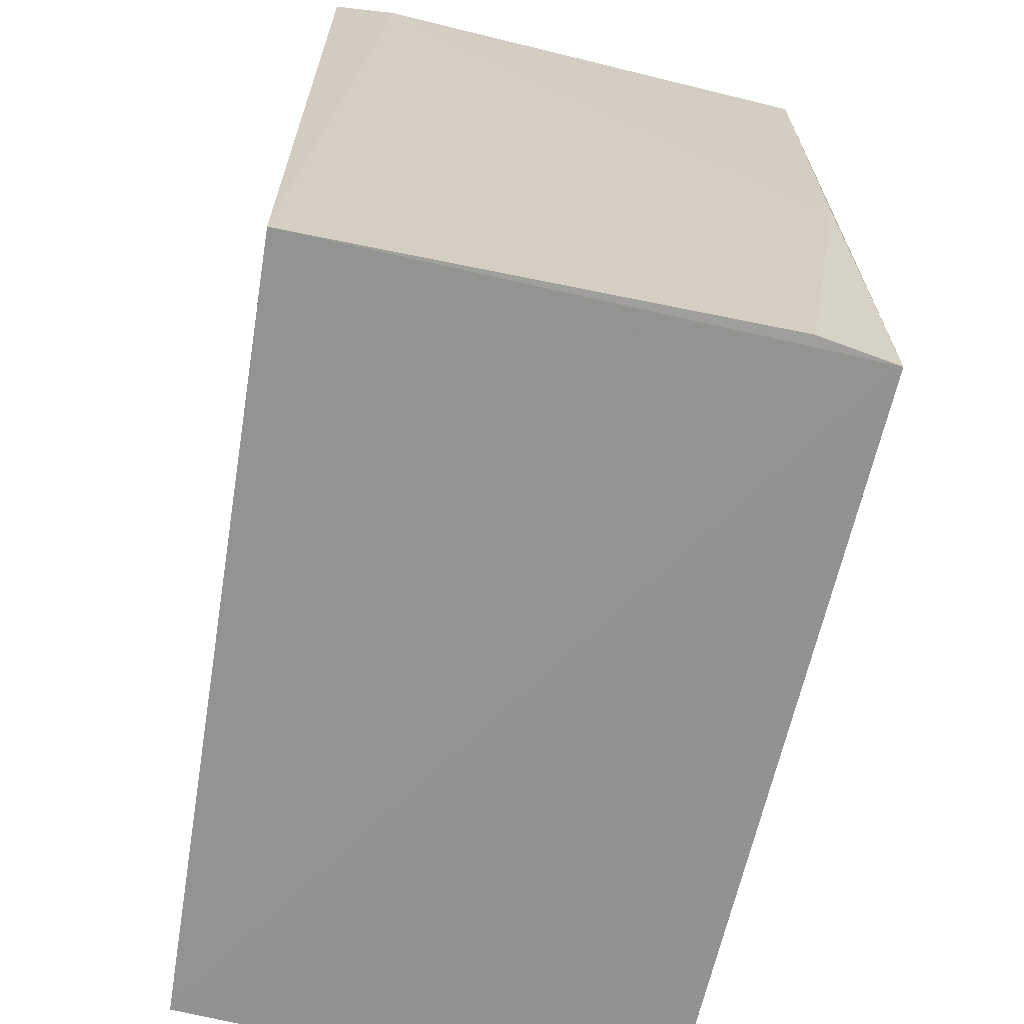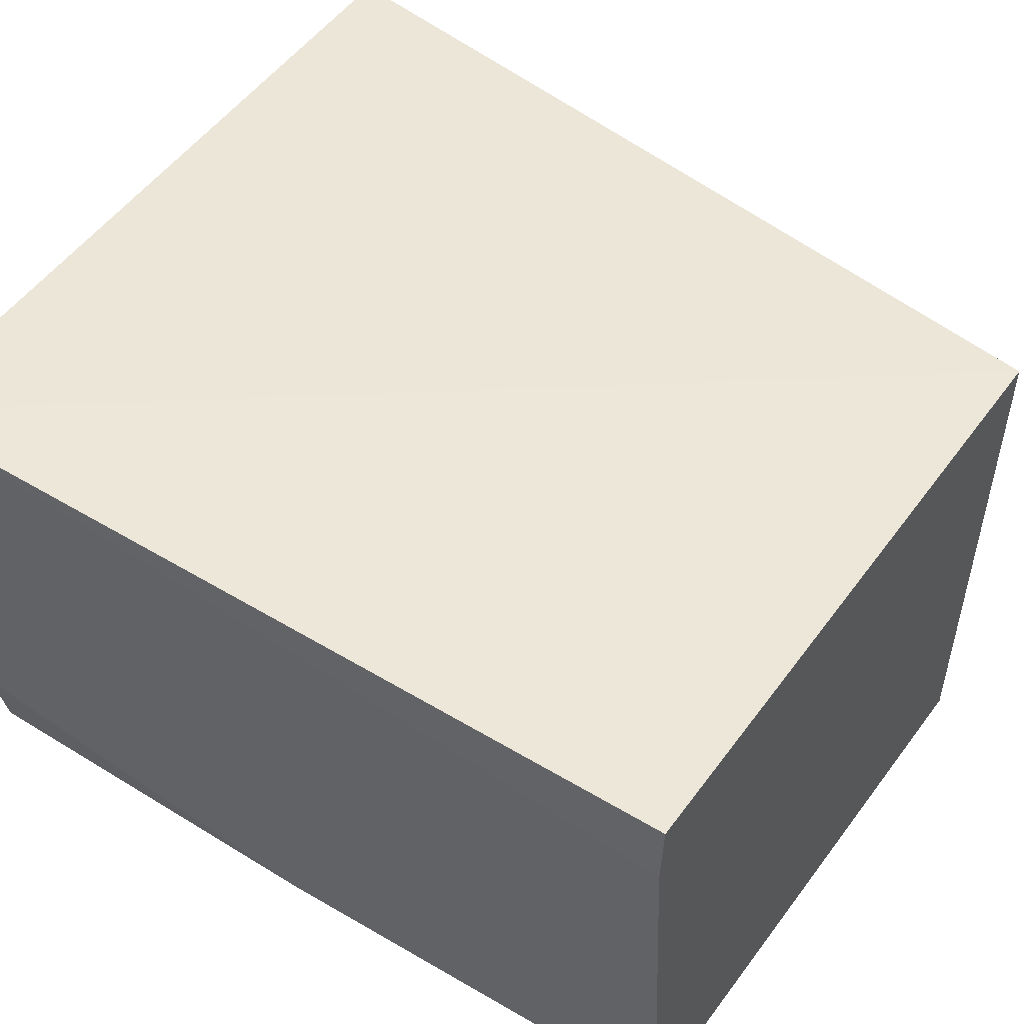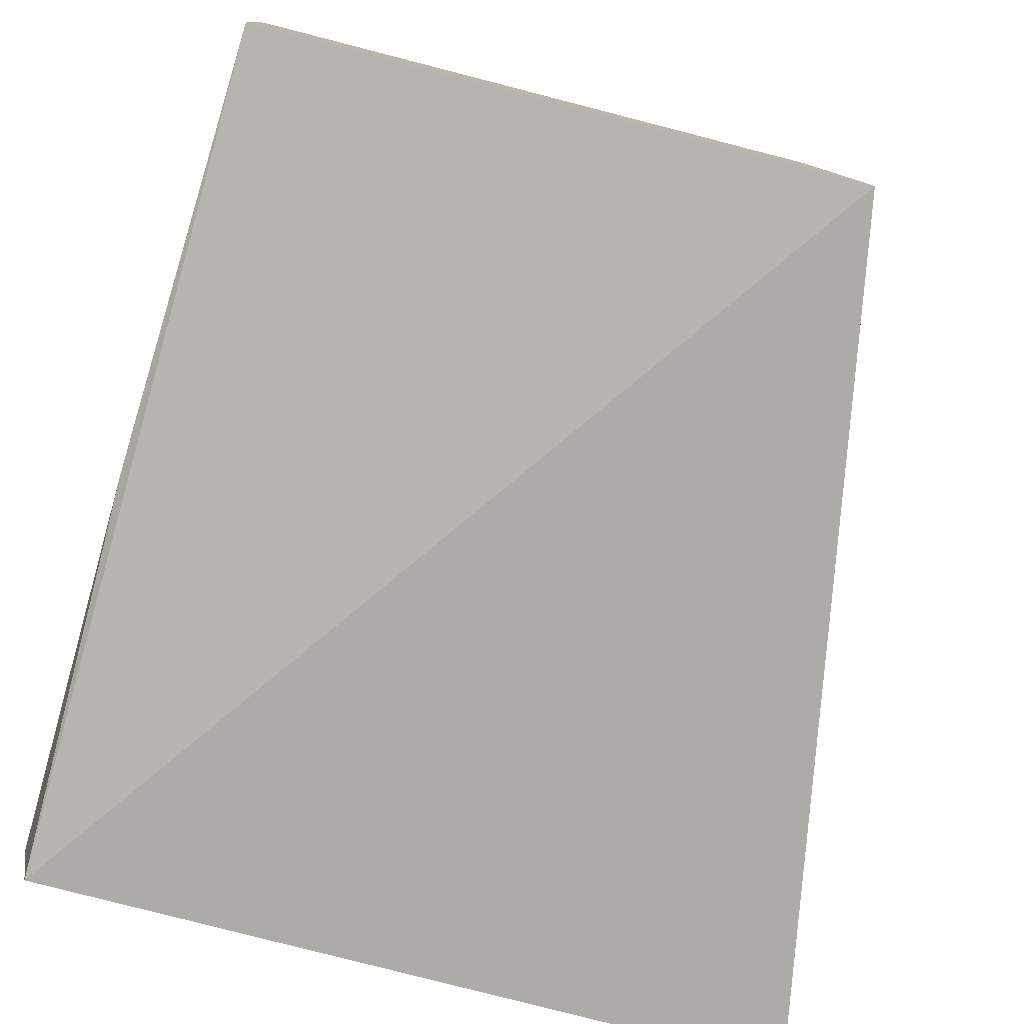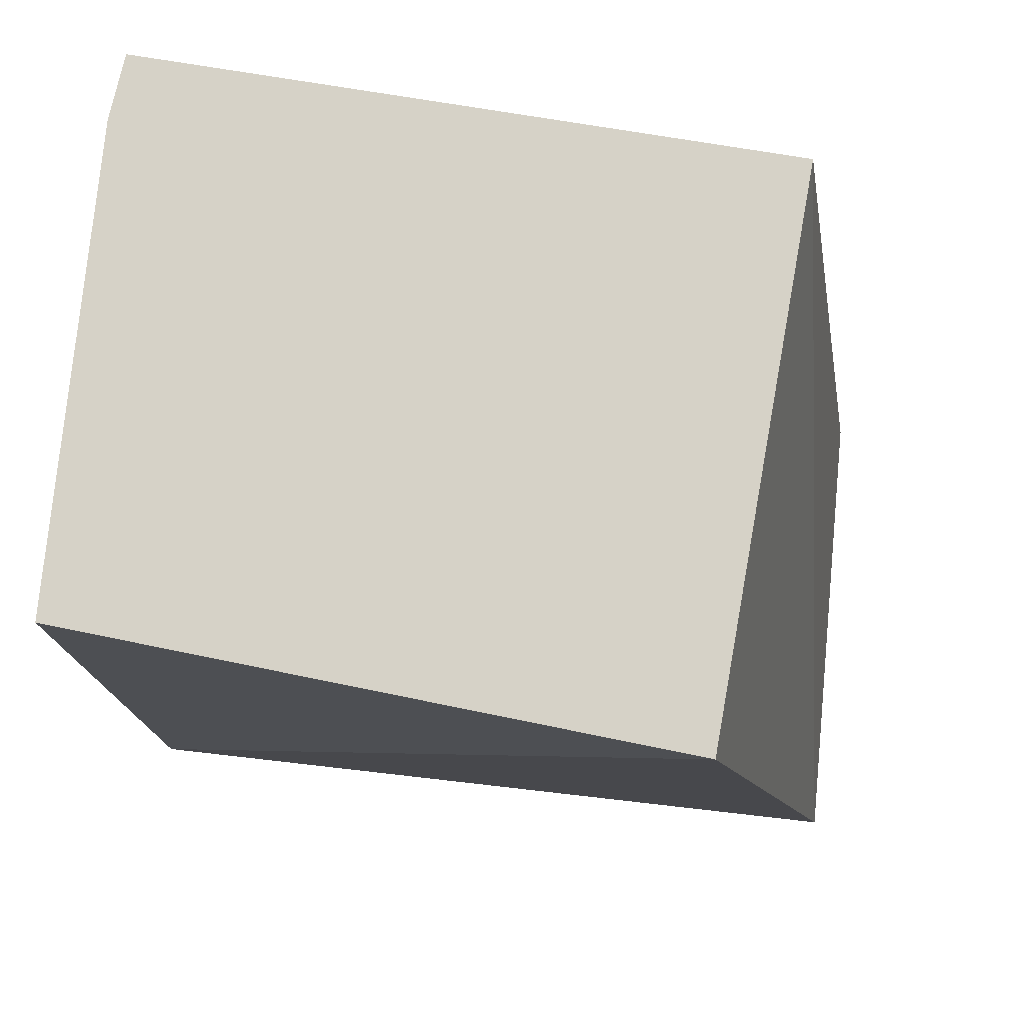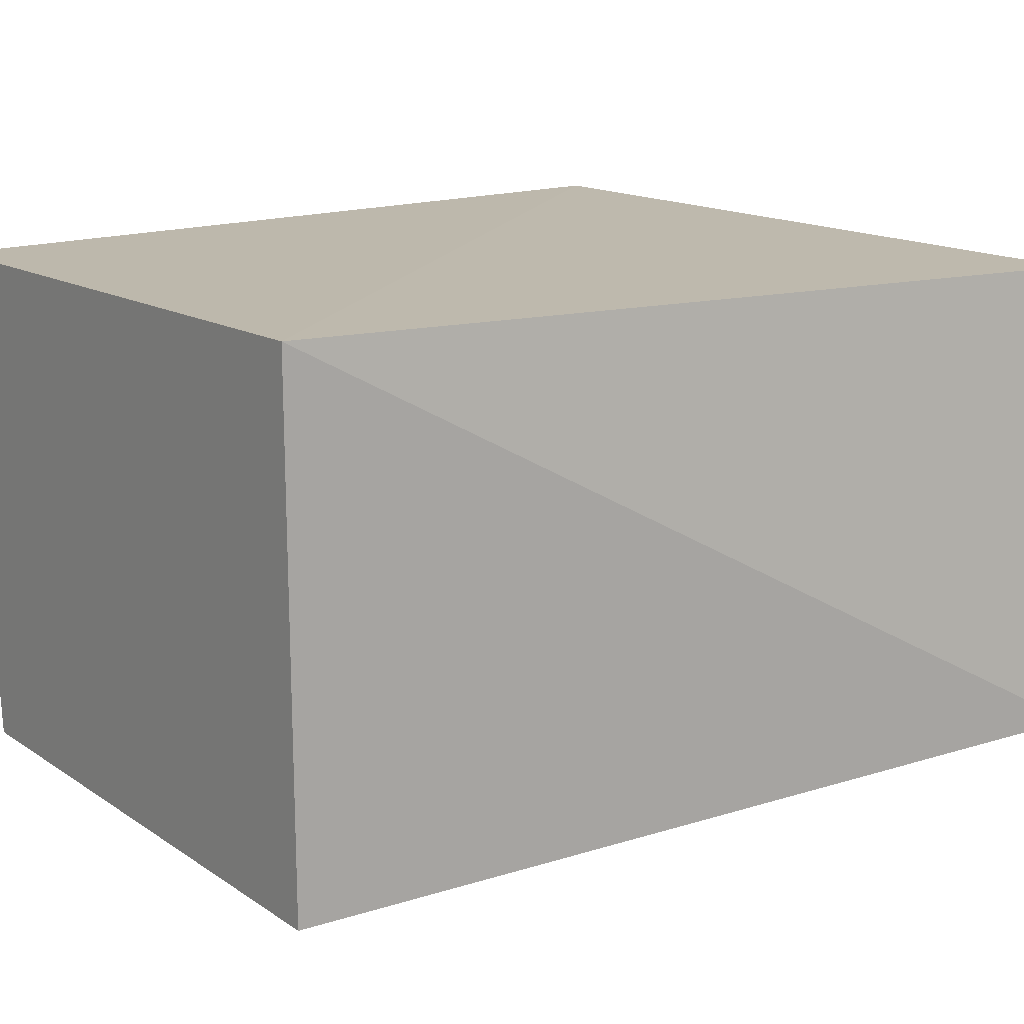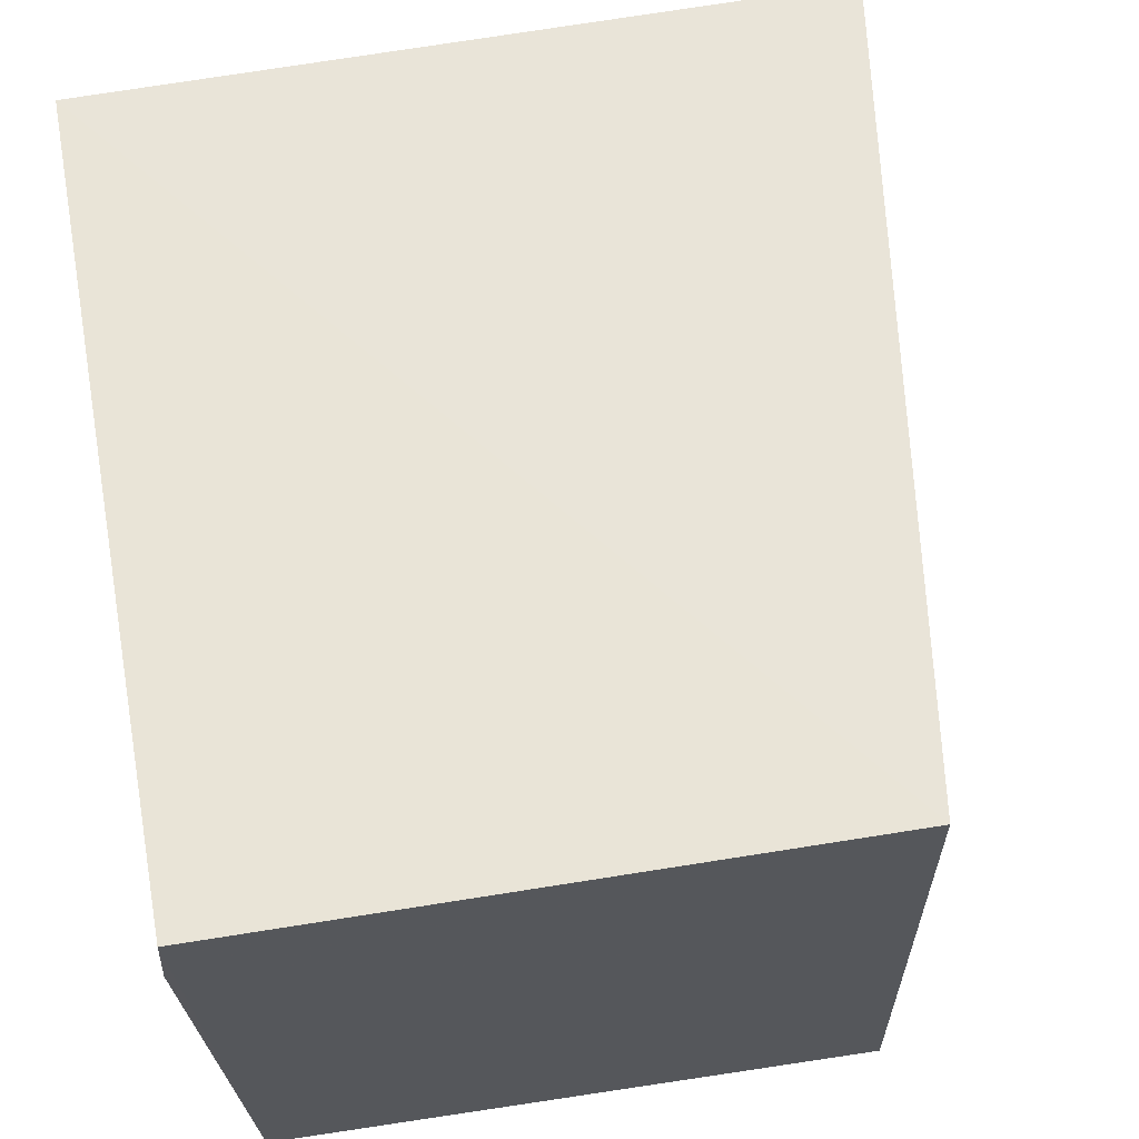
<metadata>
{"format":"obj","ext":"obj","renderer":"f3d","projection":"perspective","resolution":1024,"background":"white","views":[{"elev":-66.4,"azim":-99.4,"up":"+Z"},{"elev":50.2,"azim":-56.6,"up":"+Y"},{"elev":-79.7,"azim":-15.9,"up":"+Y"},{"elev":77.8,"azim":10.2,"up":"+Z"},{"elev":15.3,"azim":50.9,"up":"+Y"},{"elev":60.7,"azim":-10.8,"up":"+Y"}]}
</metadata>
<code>
v -0.04204 0.003263 0.04874
v -0.03721 -0.009634 0.02596
v -0.03829 0.003038 0.02593
v -0.05852 0.00315 0.02598
v -0.05771 -0.01067 0.04828
v -0.05764 -0.01096 0.02596
v -0.04204 -0.01106 0.0487
v -0.05856 0.003147 0.04831
v -0.05805 -0.008896 0.02599
v -0.0579 -0.01063 0.03672
v -0.05865 0.001468 0.0483
f 1 2 3
f 1 3 4
f 6 3 2
f 6 4 3
f 7 2 1
f 7 6 2
f 7 5 6
f 8 1 4
f 8 7 1
f 8 5 7
f 9 4 6
f 10 9 6
f 10 6 5
f 11 8 4
f 11 4 9
f 11 9 10
f 11 10 5
f 11 5 8

</code>
